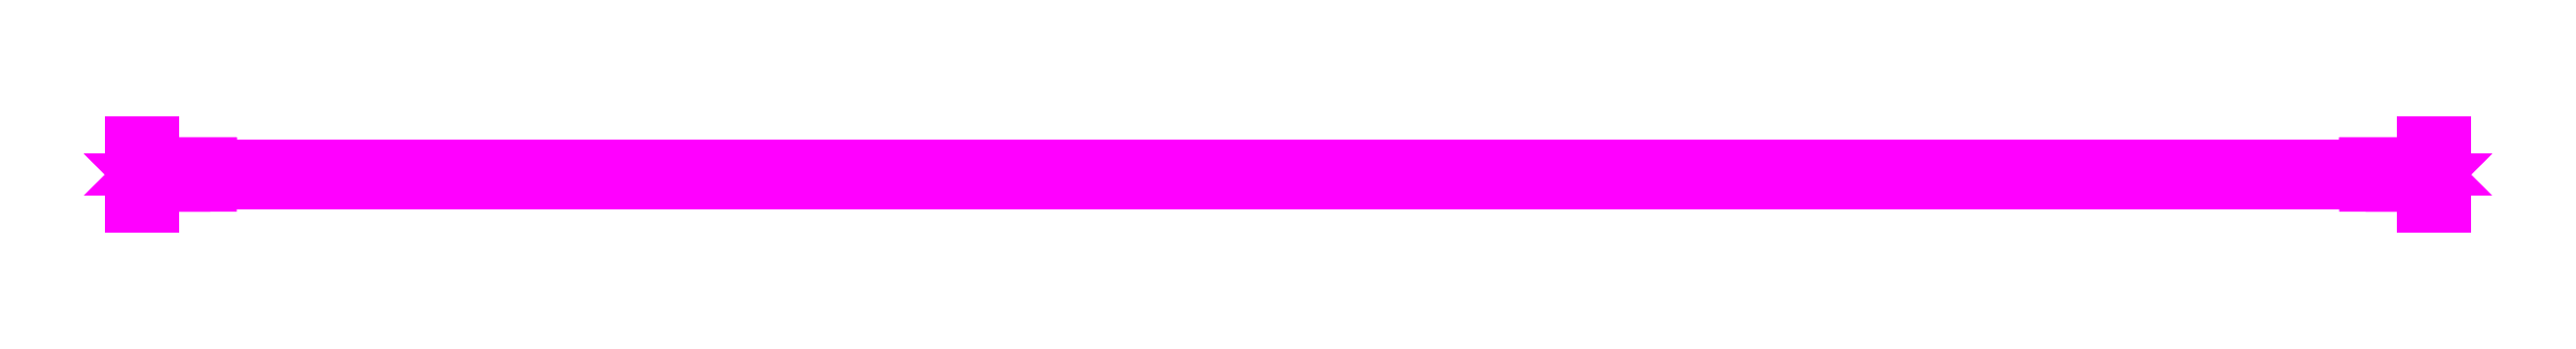
<metadata>
{"format":"dxf","ext":"dxf","renderer":"ezdxf+matplotlib","layout":"modelspace","background":"white","min_lineweight":24,"dpi":150}
</metadata>
<code>
0
SECTION
2
ENTITIES
0
3DFACE
8
BRANCO
10
550.5
20
13
30
1
11
553.1
21
13
31
-3.464
12
553.1
22
-17
32
-3.464
13
550.5
23
-17
33
1
0
3DFACE
8
BRANCO
10
553.1
20
-17
30
-3.464
11
550.5
21
-17
31
-7.928
12
550.5
22
13
32
-7.928
13
553.1
23
13
33
-3.464
0
3DFACE
8
BRANCO
10
550.5
20
13
30
1
11
545.4
21
13
31
1
12
545.4
22
-17
32
1
13
550.5
23
-17
33
1
0
3DFACE
8
BRANCO
10
542.8
20
-17
30
-3.464
11
545.4
21
-17
31
1
12
545.4
22
13
32
1
13
542.8
23
13
33
-3.464
0
3DFACE
8
BRANCO
10
542.8
20
13
30
-3.464
11
545.4
21
13
31
-7.928
12
545.4
22
-17
32
-7.928
13
542.8
23
-17
33
-3.464
0
3DFACE
8
BRANCO
10
545.4
20
13
30
-7.928
11
550.5
21
13
31
-7.928
12
550.5
22
-17
32
-7.928
13
545.4
23
-17
33
-7.928
0
3DFACE
8
BRANCO
10
515.4
20
-4.577
30
1
11
545.4
21
-4.577
31
1
12
545.4
22
0.5774
32
1
13
515.4
23
0.5774
33
1
0
3DFACE
8
BRANCO
10
545.4
20
0.5774
30
1
11
515.4
21
0.5774
31
1
12
515.4
22
3.155
32
-3.464
13
542.8
23
3.155
33
-3.464
0
3DFACE
8
BRANCO
10
515.4
20
0.5774
30
-7.928
11
515.4
21
3.155
31
-3.464
12
542.8
22
3.155
32
-3.464
13
545.4
23
0.5774
33
-7.928
0
3DFACE
8
BRANCO
10
515.4
20
-4.577
30
-7.928
11
515.4
21
0.5774
31
-7.928
12
545.4
22
0.5774
32
-7.928
13
545.4
23
-4.577
33
-7.928
0
3DFACE
8
BRANCO
10
515.4
20
-4.577
30
-7.928
11
515.4
21
-7.155
31
-3.464
12
542.8
22
-7.155
32
-3.464
13
545.4
23
-4.577
33
-7.928
0
3DFACE
8
BRANCO
10
515.4
20
-7.155
30
-3.464
11
515.4
21
-4.577
31
1
12
545.4
22
-4.577
32
1
13
542.8
23
-7.155
33
-3.464
0
3DFACE
8
BRANCO
10
-552.3
20
13
30
1
11
-554.9
21
13
31
-3.464
12
-554.9
22
-17
32
-3.464
13
-552.3
23
-17
33
1
0
3DFACE
8
BRANCO
10
-554.9
20
-17
30
-3.464
11
-552.3
21
-17
31
-7.928
12
-552.3
22
13
32
-7.928
13
-554.9
23
13
33
-3.464
0
3DFACE
8
BRANCO
10
-552.3
20
13
30
1
11
-547.2
21
13
31
1
12
-547.2
22
-17
32
1
13
-552.3
23
-17
33
1
0
3DFACE
8
BRANCO
10
-544.6
20
-17
30
-3.464
11
-547.2
21
-17
31
1
12
-547.2
22
13
32
1
13
-544.6
23
13
33
-3.464
0
3DFACE
8
BRANCO
10
-544.6
20
13
30
-3.464
11
-547.2
21
13
31
-7.928
12
-547.2
22
-17
32
-7.928
13
-544.6
23
-17
33
-3.464
0
3DFACE
8
BRANCO
10
-547.2
20
13
30
-7.928
11
-552.3
21
13
31
-7.928
12
-552.3
22
-17
32
-7.928
13
-547.2
23
-17
33
-7.928
0
3DFACE
8
BRANCO
10
-517.2
20
-4.577
30
1
11
-547.2
21
-4.577
31
1
12
-547.2
22
0.5774
32
1
13
-517.2
23
0.5774
33
1
0
3DFACE
8
BRANCO
10
-547.2
20
0.5774
30
1
11
-517.2
21
0.5774
31
1
12
-517.2
22
3.155
32
-3.464
13
-544.6
23
3.155
33
-3.464
0
3DFACE
8
BRANCO
10
-517.2
20
0.5774
30
-7.928
11
-517.2
21
3.155
31
-3.464
12
-544.6
22
3.155
32
-3.464
13
-547.2
23
0.5774
33
-7.928
0
3DFACE
8
BRANCO
10
-517.2
20
-4.577
30
-7.928
11
-517.2
21
0.5774
31
-7.928
12
-547.2
22
0.5774
32
-7.928
13
-547.2
23
-4.577
33
-7.928
0
3DFACE
8
BRANCO
10
-517.2
20
-4.577
30
-7.928
11
-517.2
21
-7.155
31
-3.464
12
-544.6
22
-7.155
32
-3.464
13
-547.2
23
-4.577
33
-7.928
0
3DFACE
8
BRANCO
10
-517.2
20
-7.155
30
-3.464
11
-517.2
21
-4.577
31
1
12
-547.2
22
-4.577
32
1
13
-544.6
23
-7.155
33
-3.464
0
3DFACE
8
BRANCO
10
515.6
20
-6
30
-3.464
11
515.6
21
-4
31
0
12
-517.2
22
-4
32
2.166e-05
13
-517.2
23
-6
33
-3.464
0
3DFACE
8
BRANCO
10
515.6
20
-4
30
0
11
515.6
21
0
31
0
12
-517.2
22
3.752e-05
32
2.166e-05
13
-517.2
23
-4
33
2.166e-05
0
3DFACE
8
BRANCO
10
515.6
20
0
30
0
11
515.6
21
2
31
-3.464
12
-515.6
22
2
32
-3.464
13
-517.2
23
3.752e-05
33
2.166e-05
0
3DFACE
8
BRANCO
10
515.6
20
2
30
-3.464
11
515.6
21
0
31
-6.928
12
-517.2
22
3.752e-05
32
-6.928
13
-515.6
23
2
33
-3.464
0
3DFACE
8
BRANCO
10
515.6
20
0
30
-6.928
11
515.6
21
-4
31
-6.928
12
-517.2
22
-4
32
-6.928
13
-517.2
23
3.752e-05
33
-6.928
0
3DFACE
8
BRANCO
10
515.6
20
-4
30
-6.928
11
515.6
21
-6
31
-3.464
12
-517.2
22
-6
32
-3.464
13
-517.2
23
-4
33
-6.928
0
3DFACE
8
BRANCO
10
515.4
20
0.5774
30
-7.928
11
515.4
21
3.155
31
-3.464
12
515.4
22
0.5774
32
1
13
515.4
23
-4.577
33
1
0
3DFACE
8
BRANCO
10
515.4
20
0.5774
30
1
11
515.4
21
-4.577
31
1
12
515.4
22
-7.155
32
-3.464
13
515.4
23
-4.577
33
-7.928
0
3DFACE
8
BRANCO
10
515.4
20
-7.155
30
-3.464
11
515.4
21
-4.577
31
-7.928
12
515.4
22
0.5774
32
-7.928
13
515.4
23
-4.577
33
1
0
3DFACE
8
BRANCO
10
-517.2
20
-4.577
30
-7.928
11
-517.2
21
-7.155
31
-3.464
12
-517.2
22
-4.577
32
1
13
-517.2
23
0.5774
33
1
0
3DFACE
8
BRANCO
10
-517.2
20
-4.577
30
1
11
-517.2
21
0.5774
31
1
12
-517.2
22
3.155
32
-3.464
13
-517.2
23
0.5774
33
-7.928
0
3DFACE
8
BRANCO
10
545.4
20
-17
30
-7.928
11
542.8
21
-17
31
-3.464
12
545.4
22
-17
32
1
13
550.5
23
-17
33
1
0
3DFACE
8
BRANCO
10
545.4
20
-17
30
1
11
550.5
21
-17
31
1
12
553.1
22
-17
32
-3.464
13
550.5
23
-17
33
-7.928
0
3DFACE
8
BRANCO
10
553.1
20
-17
30
-3.464
11
550.5
21
-17
31
-7.928
12
545.4
22
-17
32
-7.928
13
548
23
-17
33
-3.464
0
3DFACE
8
BRANCO
10
550.5
20
13
30
-7.928
11
553.1
21
13
31
-3.464
12
550.5
22
13
32
1
13
545.4
23
13
33
1
0
3DFACE
8
BRANCO
10
550.5
20
13
30
1
11
545.4
21
13
31
1
12
542.8
22
13
32
-3.464
13
545.4
23
13
33
-7.928
0
3DFACE
8
BRANCO
10
542.8
20
13
30
-3.464
11
545.4
21
13
31
-7.928
12
550.5
22
13
32
-7.928
13
548
23
13
33
-3.464
0
3DFACE
8
BRANCO
10
-547.2
20
13
30
-7.928
11
-544.6
21
13
31
-3.464
12
-547.2
22
13
32
1
13
-552.3
23
13
33
1
0
3DFACE
8
BRANCO
10
-547.2
20
13
30
1
11
-552.3
21
13
31
1
12
-554.9
22
13
32
-3.464
13
-552.3
23
13
33
-7.928
0
3DFACE
8
BRANCO
10
-554.9
20
13
30
-3.464
11
-552.3
21
13
31
-7.928
12
-547.2
22
13
32
-7.928
13
-549.7
23
13
33
-3.464
0
3DFACE
8
BRANCO
10
-552.3
20
-17
30
-7.928
11
-554.9
21
-17
31
-3.464
12
-552.3
22
-17
32
1
13
-547.2
23
-17
33
1
0
3DFACE
8
BRANCO
10
-552.3
20
-17
30
1
11
-547.2
21
-17
31
1
12
-544.6
22
-17
32
-3.464
13
-547.2
23
-17
33
-7.928
0
3DFACE
8
BRANCO
10
-544.6
20
-17
30
-3.464
11
-547.2
21
-17
31
-7.928
12
-552.3
22
-17
32
-7.928
13
-549.7
23
-17
33
-3.464
0
ENDSEC
0
EOF

</code>
